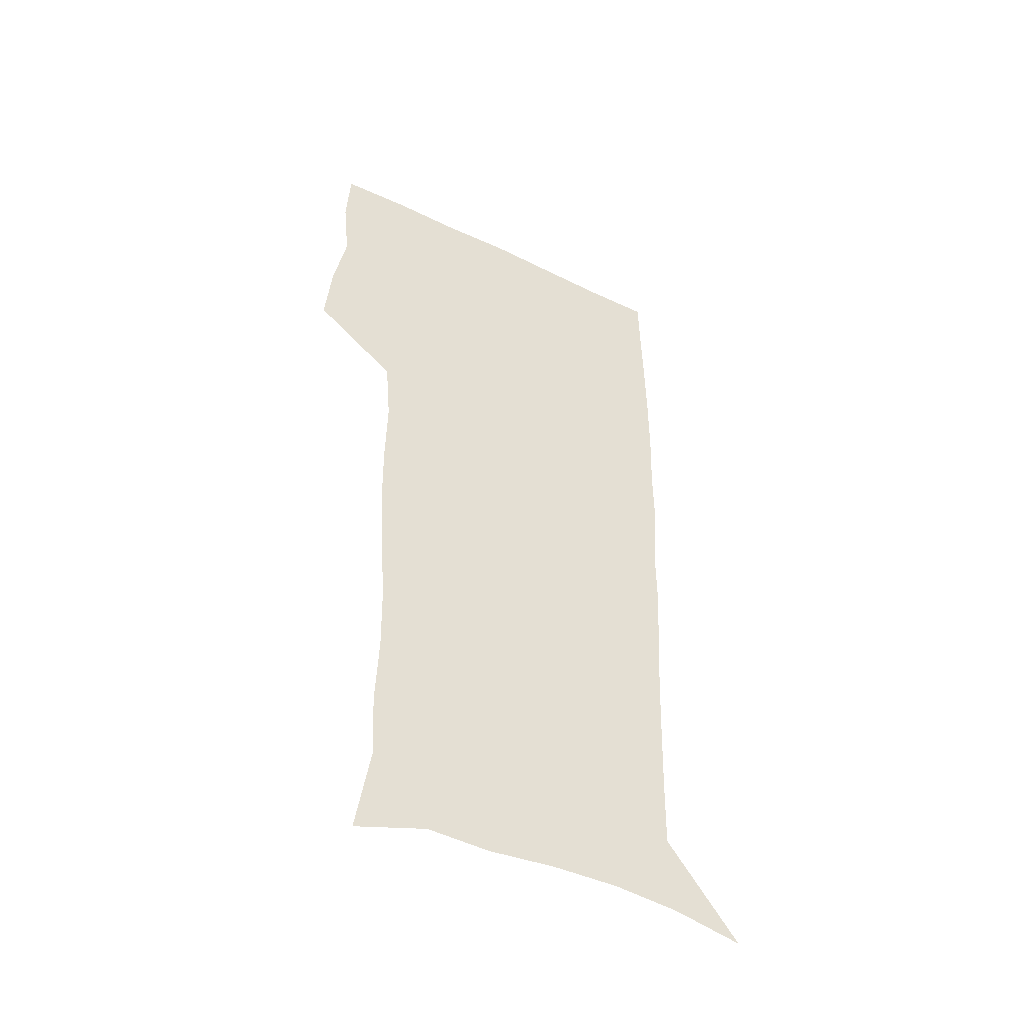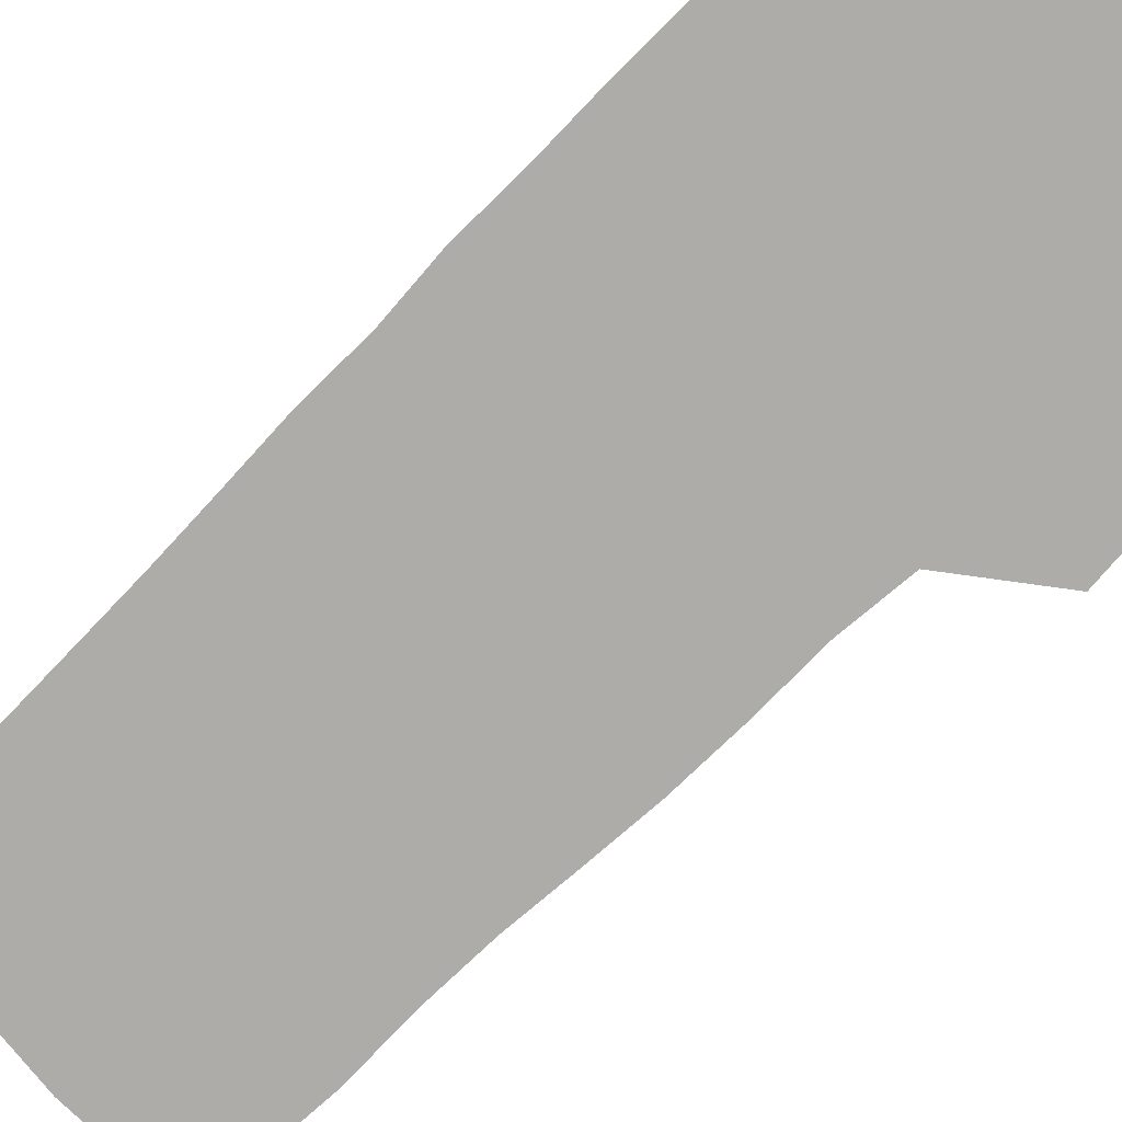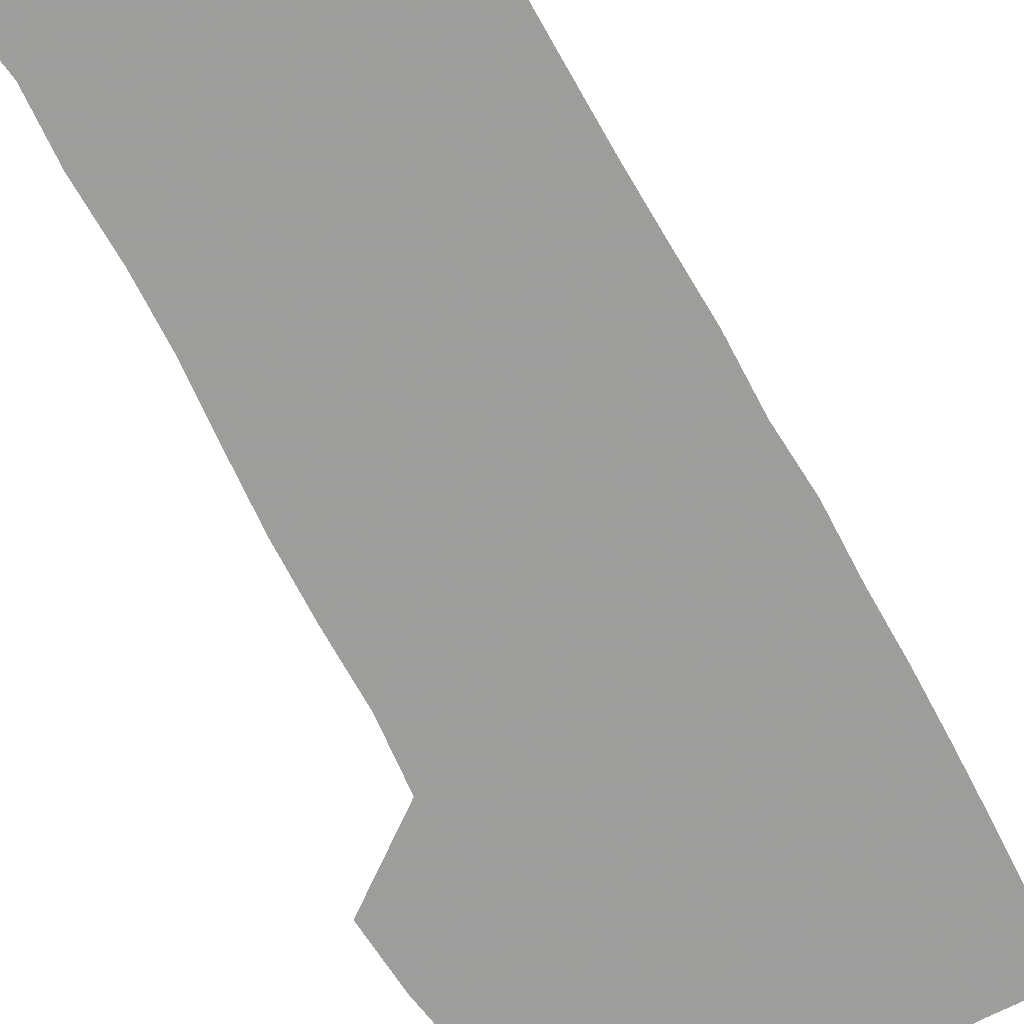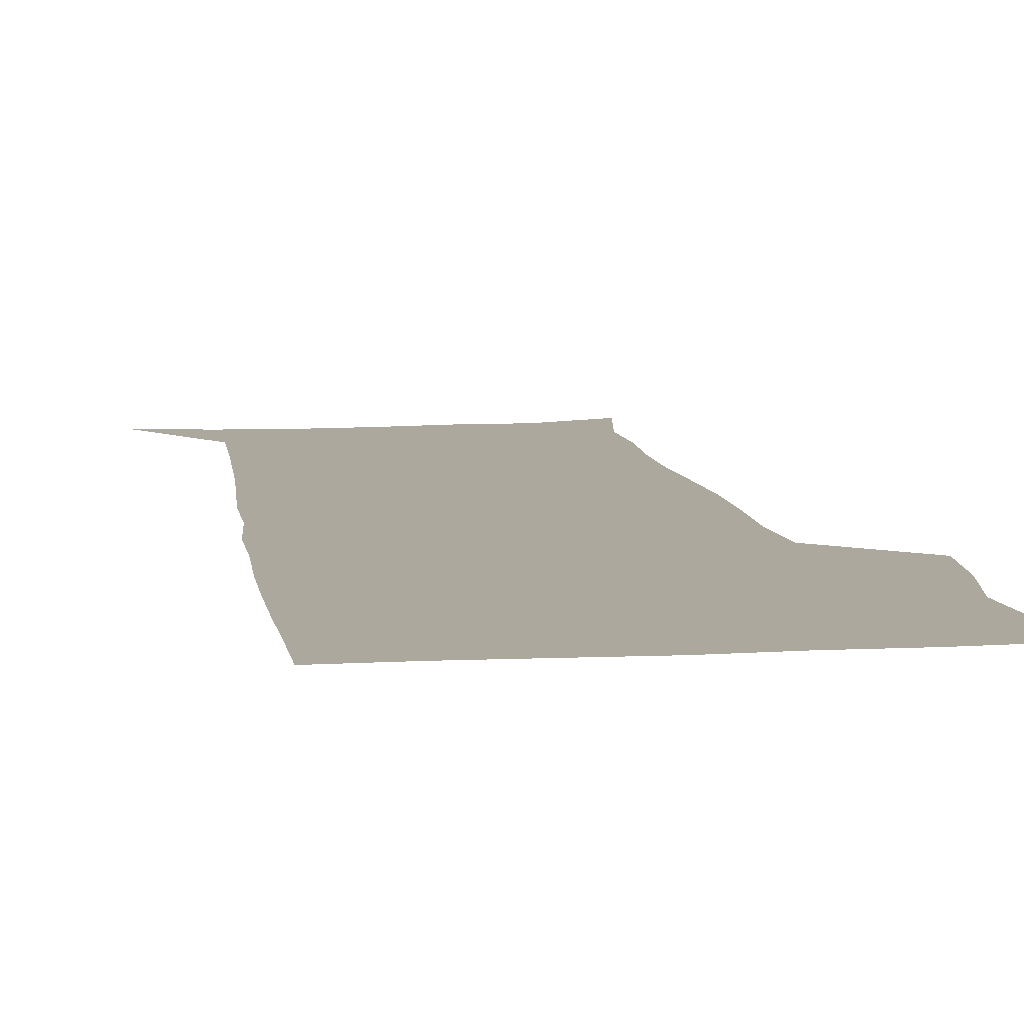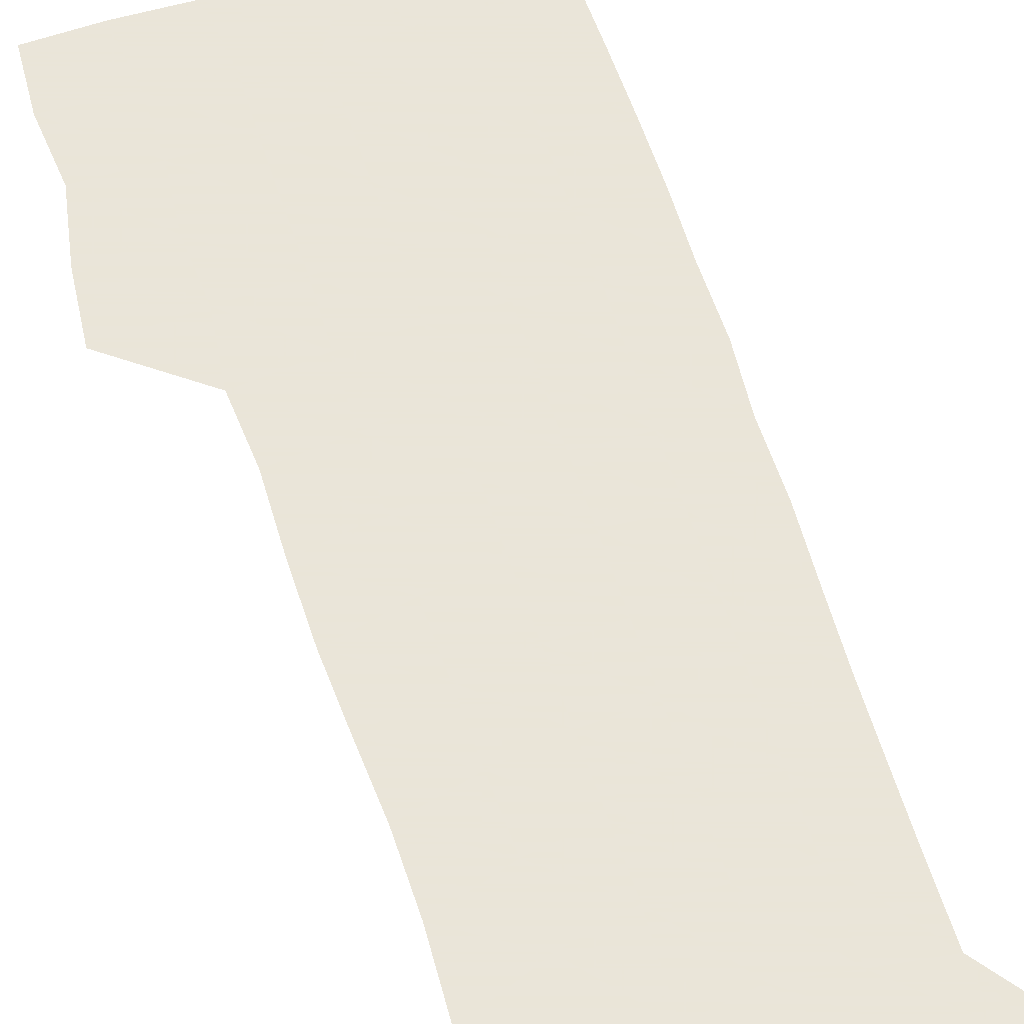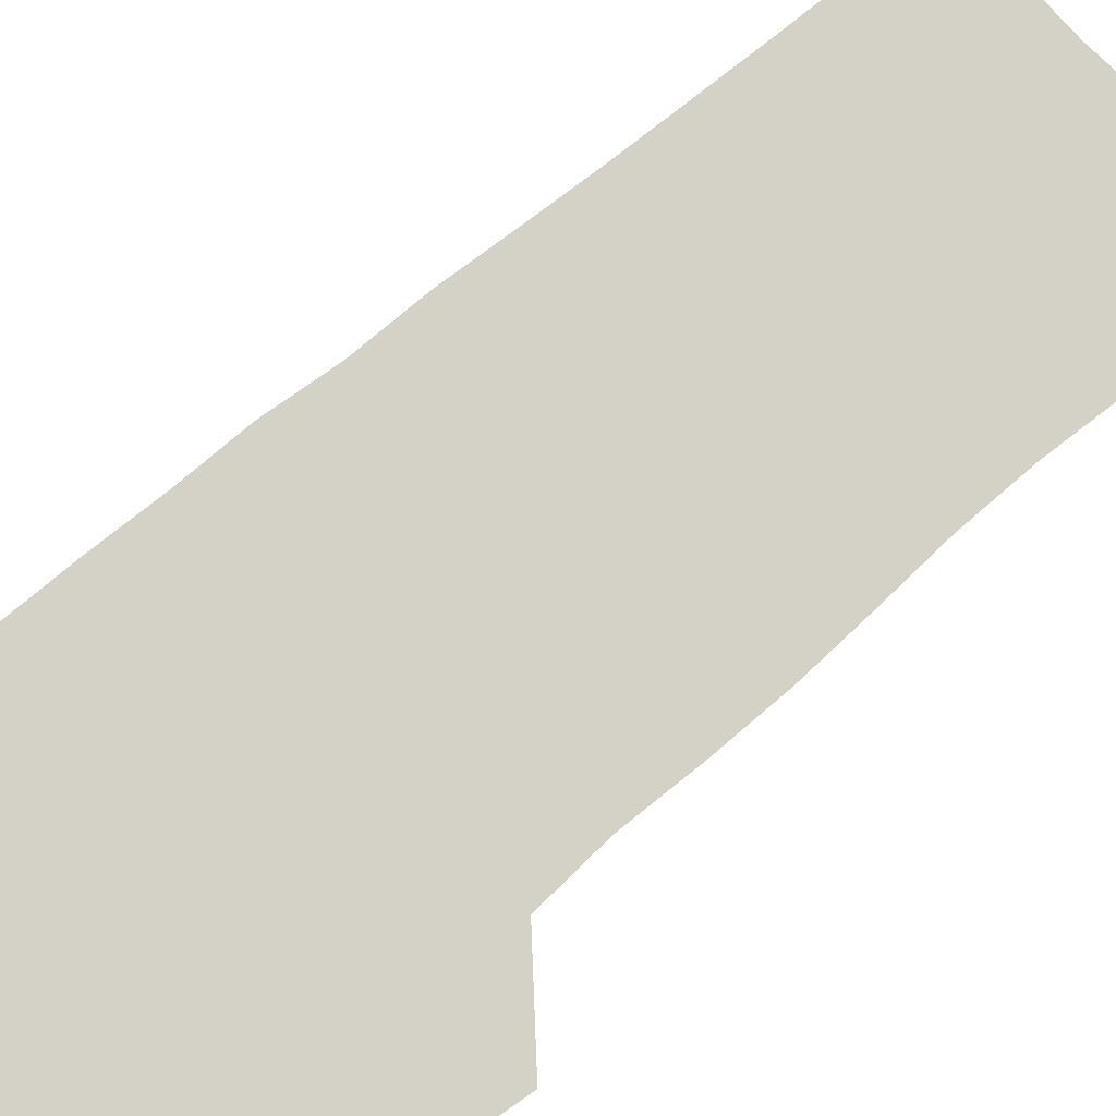
<metadata>
{"format":"obj","ext":"obj","renderer":"f3d","projection":"perspective","resolution":1024,"background":"white","views":[{"elev":-48.8,"azim":-28.2,"up":"+Y"},{"elev":-76.6,"azim":134.7,"up":"+Z"},{"elev":-70.7,"azim":28.0,"up":"+Z"},{"elev":8.7,"azim":171.6,"up":"+Z"},{"elev":58.6,"azim":-17.6,"up":"+Z"},{"elev":79.8,"azim":-129.7,"up":"+Z"}]}
</metadata>
<code>
v 472.7 446.7 0
v 475.4 477.5 0
v 481.1 509.2 0
v 478 540.1 0
v 479.6 569.3 0
v 509.5 131.5 0
v 515.8 171.7 0
v 514.5 200.8 0
v 515.7 233.4 0
v 515.2 264.3 0
v 513.1 294.1 0
v 511.3 324.4 0
v 510.9 356 0
v 511.5 388.5 0
v 509.1 418.8 0
v 512.8 450.4 0
v 510.8 479.6 0
v 513.5 509.4 0
v 513.4 538.6 0
v 509.7 570.7 0
v 541.1 142.6 0
v 544.8 179.8 0
v 547 213.7 0
v 546.8 243.7 0
v 545.7 272.6 0
v 544.9 302.5 0
v 544.1 332.4 0
v 543.2 362.2 0
v 542.9 392.4 0
v 543.9 422.9 0
v 544.7 452.3 0
v 544.4 480.8 0
v 544.4 509.3 0
v 544.8 537.2 0
v 540.8 570.2 0
v 568.9 142.1 0
v 572.2 183.6 0
v 574.6 220.5 0
v 574.1 247.8 0
v 573.8 277.2 0
v 573.4 306.5 0
v 573.1 336.1 0
v 573.1 365.8 0
v 573.3 395.3 0
v 573.4 424.3 0
v 574 453.3 0
v 573.4 481.4 0
v 573.6 509.7 0
v 573.1 538 0
v 570.5 571.5 0
v 597.9 145.3 0
v 599.4 188.1 0
v 600.1 218.6 0
v 600.3 247.3 0
v 600.4 278.6 0
v 600.6 307 0
v 600.9 338.5 0
v 601.1 367 0
v 601.4 395.4 0
v 601.8 424.2 0
v 601.8 453.4 0
v 602 481.7 0
v 601.9 509.9 0
v 601.7 537.7 0
v 600.6 570.4 0
v 626.8 146.4 0
v 626.3 183.8 0
v 626.2 217.1 0
v 626.6 246.8 0
v 627.1 276.7 0
v 628 305.6 0
v 628.2 336.4 0
v 628.7 365.8 0
v 629.7 394.3 0
v 630.5 423.4 0
v 630.4 452.9 0
v 630.6 481.6 0
v 630.8 510.4 0
v 630.4 539.2 0
v 630.7 569.3 0
v 655.3 144.2 0
v 653.5 180 0
v 654 210.6 0
v 654.8 240.6 0
v 655.7 270.6 0
v 657.1 300.1 0
v 658.8 330 0
v 658.7 361.3 0
v 661.1 390.5 0
v 660.9 421.2 0
v 661.8 451.1 0
v 661.8 481 0
v 661.5 510.8 0
v 660.9 540.3 0
v 660.5 569.8 0
v 685 138.2 0
v 691 571 0
v 691 601 0
f 15 16 1
f 1 16 2
f 16 17 2
f 2 17 3
f 17 18 3
f 3 18 4
f 18 19 4
f 4 19 5
f 19 20 5
f 6 21 7
f 21 22 7
f 7 22 8
f 22 23 8
f 8 23 9
f 23 24 9
f 9 24 10
f 24 25 10
f 10 25 11
f 25 26 11
f 11 26 12
f 26 27 12
f 12 27 13
f 27 28 13
f 13 28 14
f 28 29 14
f 14 29 15
f 29 30 15
f 15 30 16
f 30 31 16
f 16 31 17
f 31 32 17
f 17 32 18
f 32 33 18
f 18 33 19
f 33 34 19
f 19 34 20
f 34 35 20
f 21 36 22
f 36 37 22
f 22 37 23
f 37 38 23
f 23 38 24
f 38 39 24
f 24 39 25
f 39 40 25
f 25 40 26
f 40 41 26
f 26 41 27
f 41 42 27
f 27 42 28
f 42 43 28
f 28 43 29
f 43 44 29
f 29 44 30
f 44 45 30
f 30 45 31
f 45 46 31
f 31 46 32
f 46 47 32
f 32 47 33
f 47 48 33
f 33 48 34
f 48 49 34
f 34 49 35
f 49 50 35
f 36 51 37
f 51 52 37
f 37 52 38
f 52 53 38
f 38 53 39
f 53 54 39
f 39 54 40
f 54 55 40
f 40 55 41
f 55 56 41
f 41 56 42
f 56 57 42
f 42 57 43
f 57 58 43
f 43 58 44
f 58 59 44
f 44 59 45
f 59 60 45
f 45 60 46
f 60 61 46
f 46 61 47
f 61 62 47
f 47 62 48
f 62 63 48
f 48 63 49
f 63 64 49
f 49 64 50
f 64 65 50
f 51 66 52
f 66 67 52
f 52 67 53
f 67 68 53
f 53 68 54
f 68 69 54
f 54 69 55
f 69 70 55
f 55 70 56
f 70 71 56
f 56 71 57
f 71 72 57
f 57 72 58
f 72 73 58
f 58 73 59
f 73 74 59
f 59 74 60
f 74 75 60
f 60 75 61
f 75 76 61
f 61 76 62
f 76 77 62
f 62 77 63
f 77 78 63
f 63 78 64
f 78 79 64
f 64 79 65
f 79 80 65
f 66 81 67
f 81 82 67
f 67 82 68
f 82 83 68
f 68 83 69
f 83 84 69
f 69 84 70
f 84 85 70
f 70 85 71
f 85 86 71
f 71 86 72
f 86 87 72
f 72 87 73
f 87 88 73
f 73 88 74
f 88 89 74
f 74 89 75
f 89 90 75
f 75 90 76
f 90 91 76
f 76 91 77
f 91 92 77
f 77 92 78
f 92 93 78
f 78 93 79
f 93 94 79
f 79 94 80
f 94 95 80
f 81 96 82

</code>
